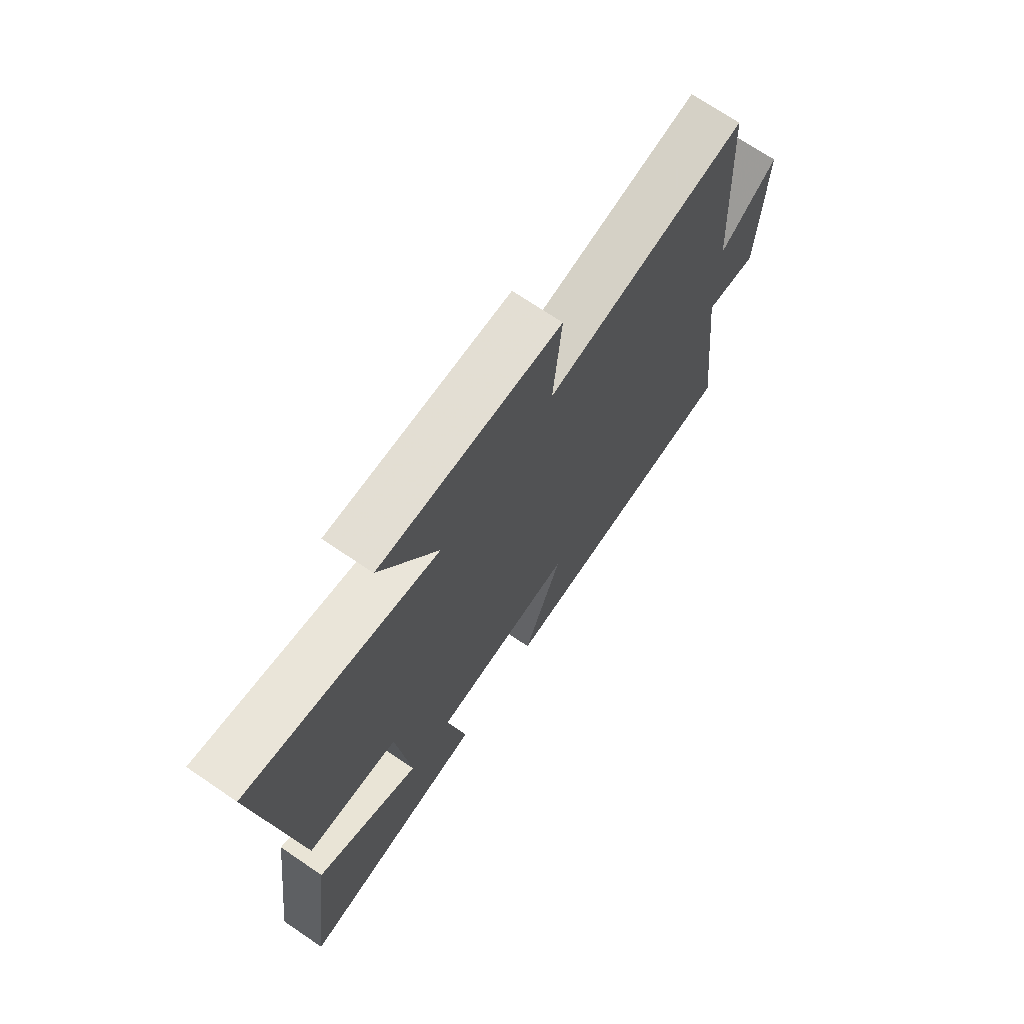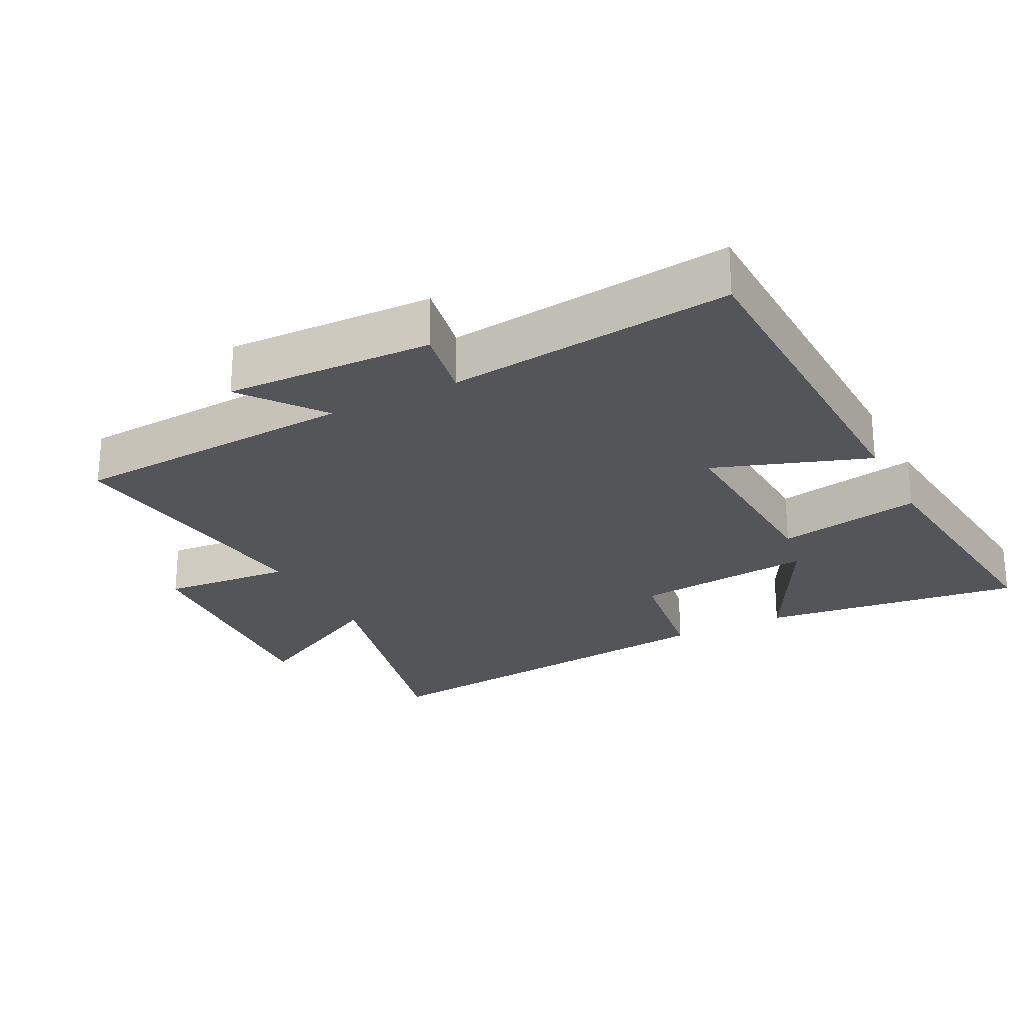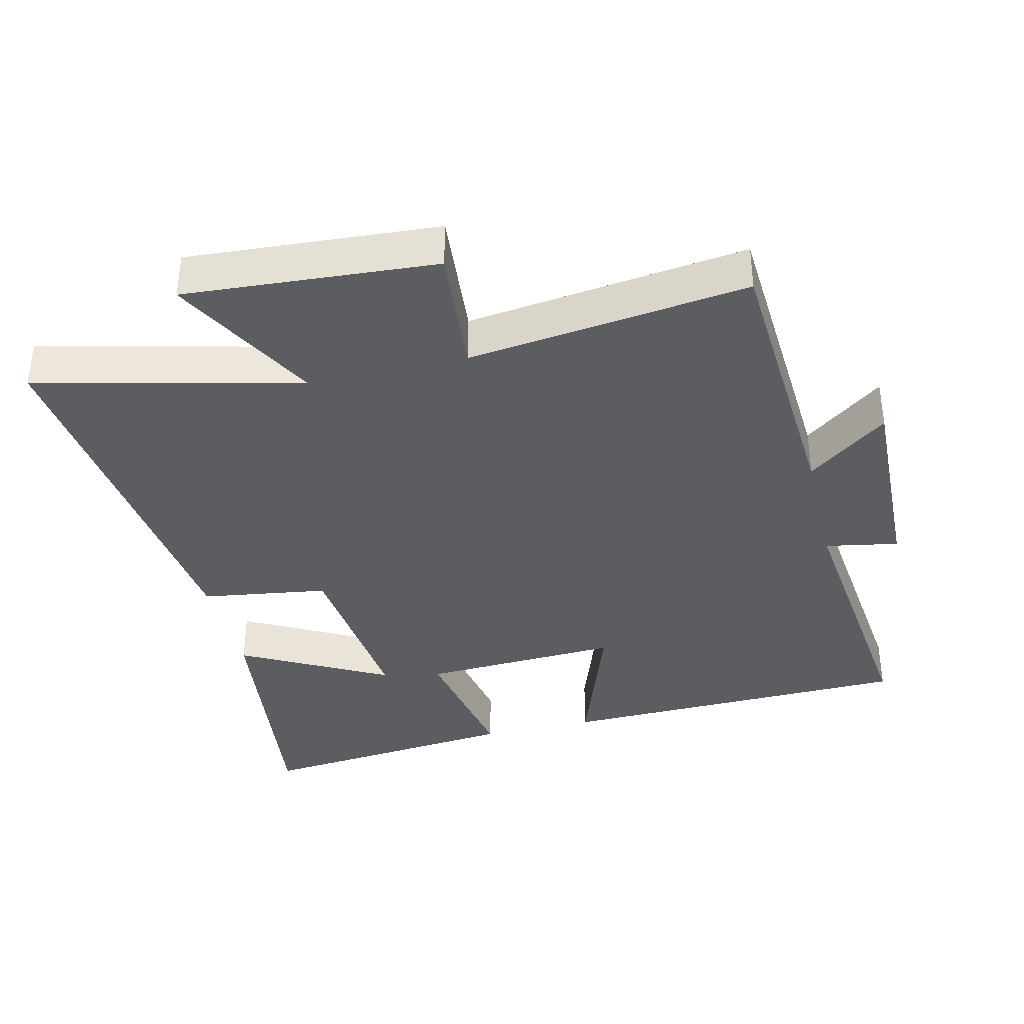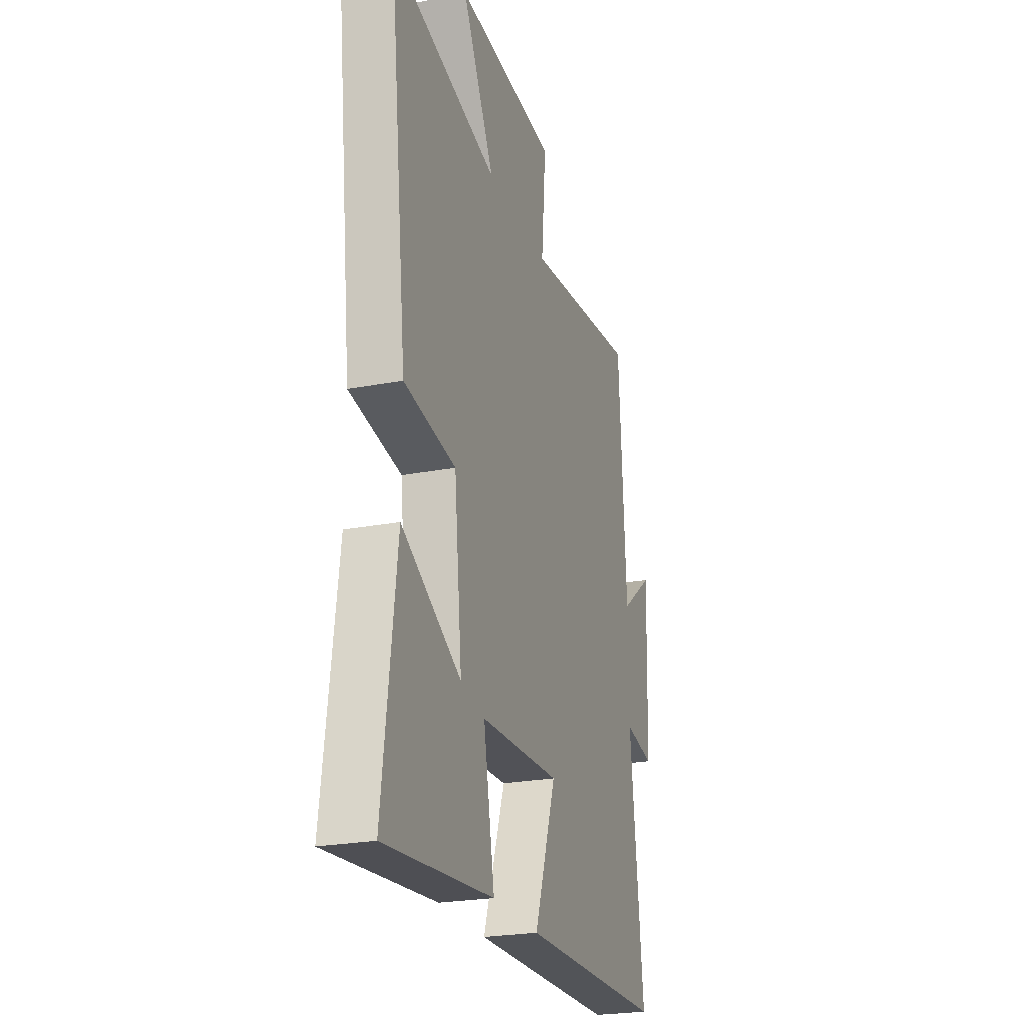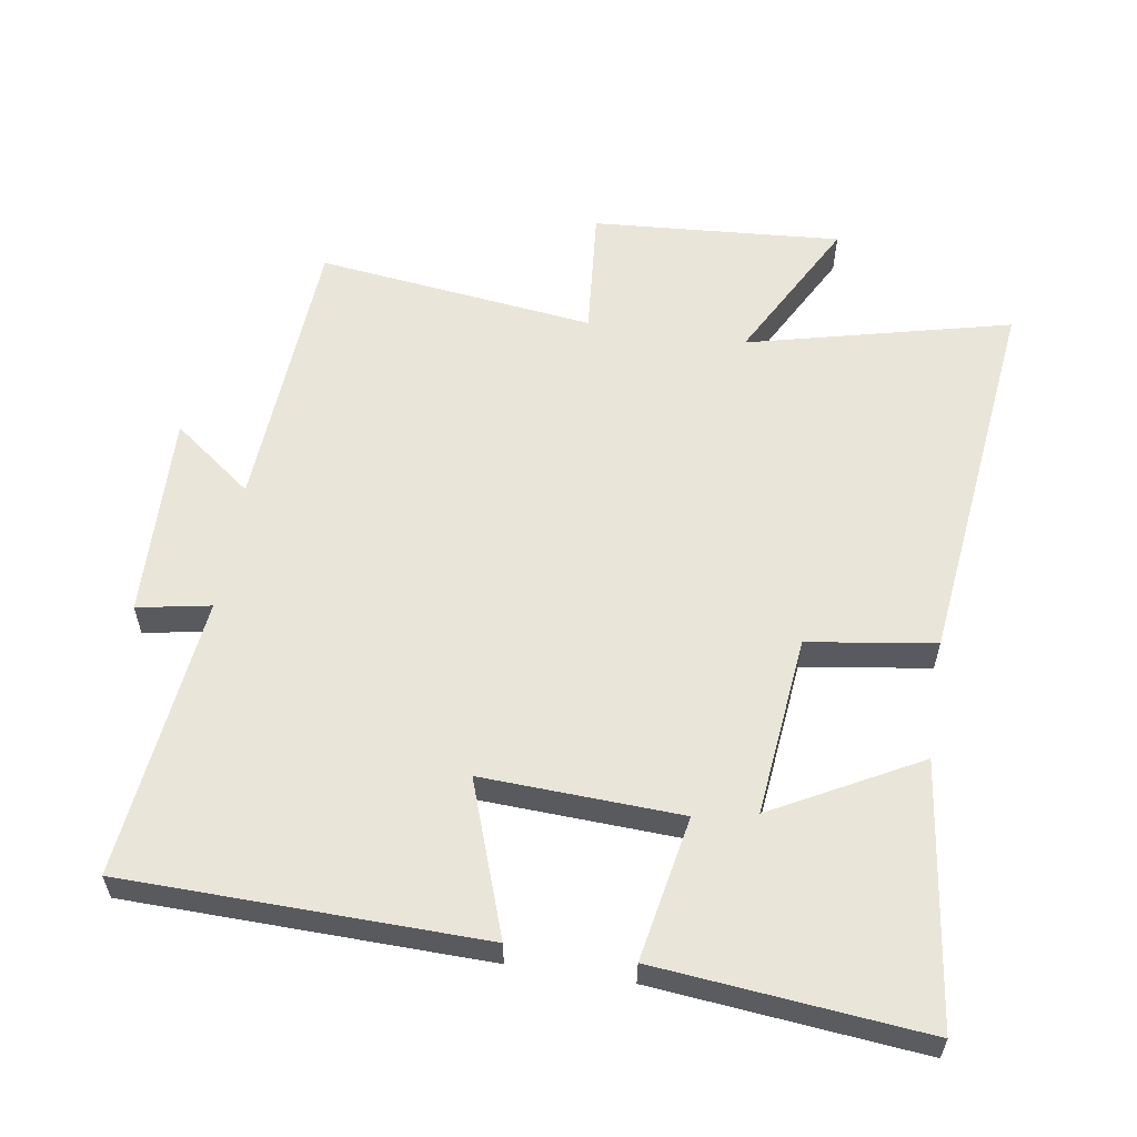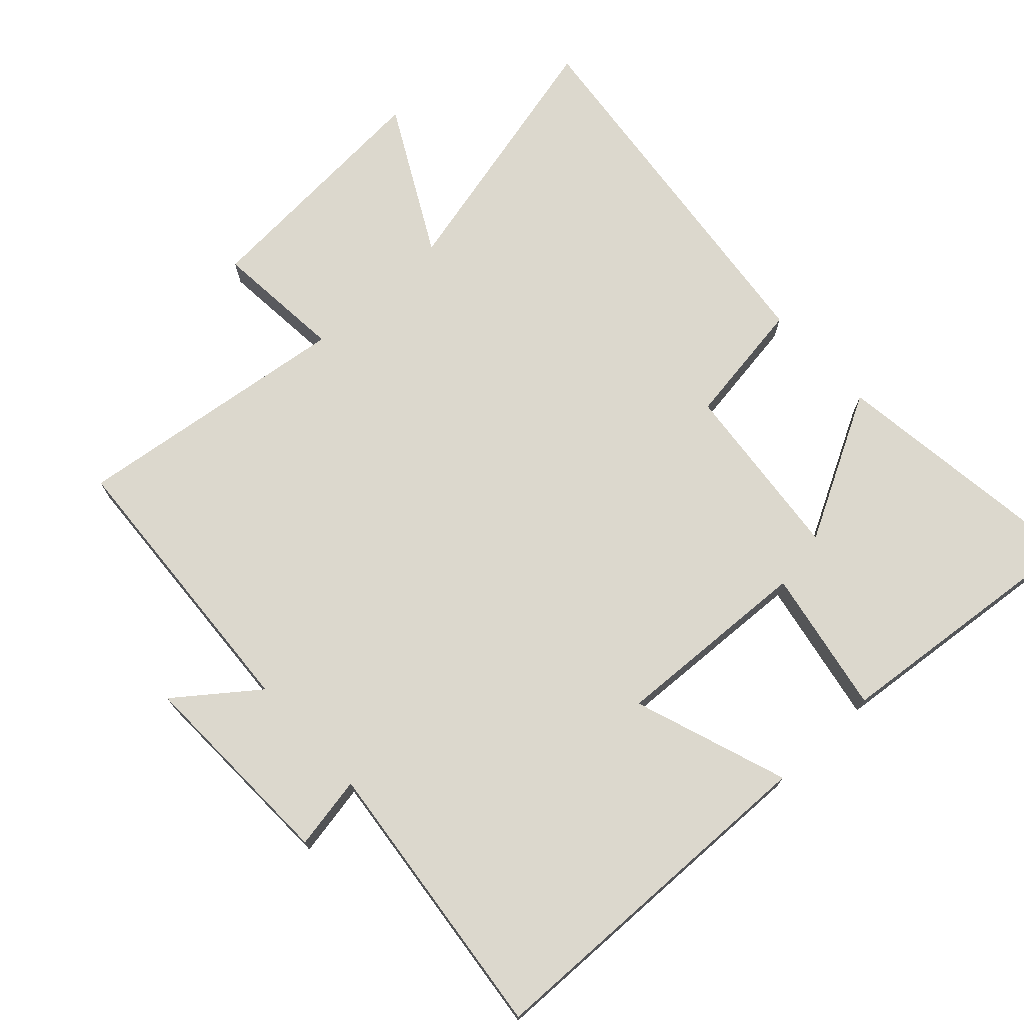
<metadata>
{"format":"obj","ext":"obj","renderer":"f3d","projection":"perspective","resolution":1024,"background":"white","views":[{"elev":71.3,"azim":-55.8,"up":"+Z"},{"elev":-24.8,"azim":117.2,"up":"+Y"},{"elev":-37.0,"azim":13.5,"up":"+Y"},{"elev":-24.1,"azim":-72.3,"up":"+Z"},{"elev":58.1,"azim":-171.1,"up":"+Y"},{"elev":72.5,"azim":137.3,"up":"+Y"}]}
</metadata>
<code>
v -0.565 0.07 0.595
v -0.175 0.07 0.5
v -0.292 0.07 0.719
v 0.078 0.07 0.693
v 0.061 0.07 0.5
v 0.474 0.07 0.552
v 0.5 0.07 0.128
v 0.618 0.07 0.218
v 0.608 0.07 -0.088
v 0.5 0.07 -0.068
v 0.547 0.07 -0.488
v 0.019 0.07 -0.5
v 0.099 0.07 -0.272
v -0.195 0.07 -0.286
v -0.155 0.07 -0.5
v -0.55 0.07 -0.54
v -0.5 0.07 -0.152
v -0.284 0.07 -0.268
v -0.312 0.07 0
v -0.5 0.07 0.028
v -0.565 0 0.595
v -0.175 0 0.5
v -0.292 0 0.719
v 0.078 0 0.693
v 0.061 0 0.5
v 0.474 0 0.552
v 0.5 0 0.128
v 0.618 0 0.218
v 0.608 0 -0.088
v 0.5 0 -0.068
v 0.547 0 -0.488
v 0.019 0 -0.5
v 0.099 0 -0.272
v -0.195 0 -0.286
v -0.155 0 -0.5
v -0.55 0 -0.54
v -0.5 0 -0.152
v -0.284 0 -0.268
v -0.312 0 0
v -0.5 0 0.028
f 19 20 1 2
f 18 19 2
f 15 16 17 18
f 14 15 18
f 13 14 18 2
f 10 11 12 13
f 10 13 2
f 7 8 9 10
f 5 6 7 10
f 5 10 2 3
f 3 4 5
f 22 21 40 39
f 22 39 38
f 38 37 36 35
f 38 35 34
f 22 38 34 33
f 33 32 31 30
f 22 33 30
f 30 29 28 27
f 30 27 26 25
f 23 22 30 25
f 25 24 23
f 1 21 22 2
f 2 22 23 3
f 3 23 24 4
f 4 24 25 5
f 5 25 26 6
f 6 26 27 7
f 7 27 28 8
f 8 28 29 9
f 9 29 30 10
f 10 30 31 11
f 11 31 32 12
f 12 32 33 13
f 13 33 34 14
f 14 34 35 15
f 15 35 36 16
f 16 36 37 17
f 17 37 38 18
f 18 38 39 19
f 19 39 40 20
f 20 40 21 1

</code>
